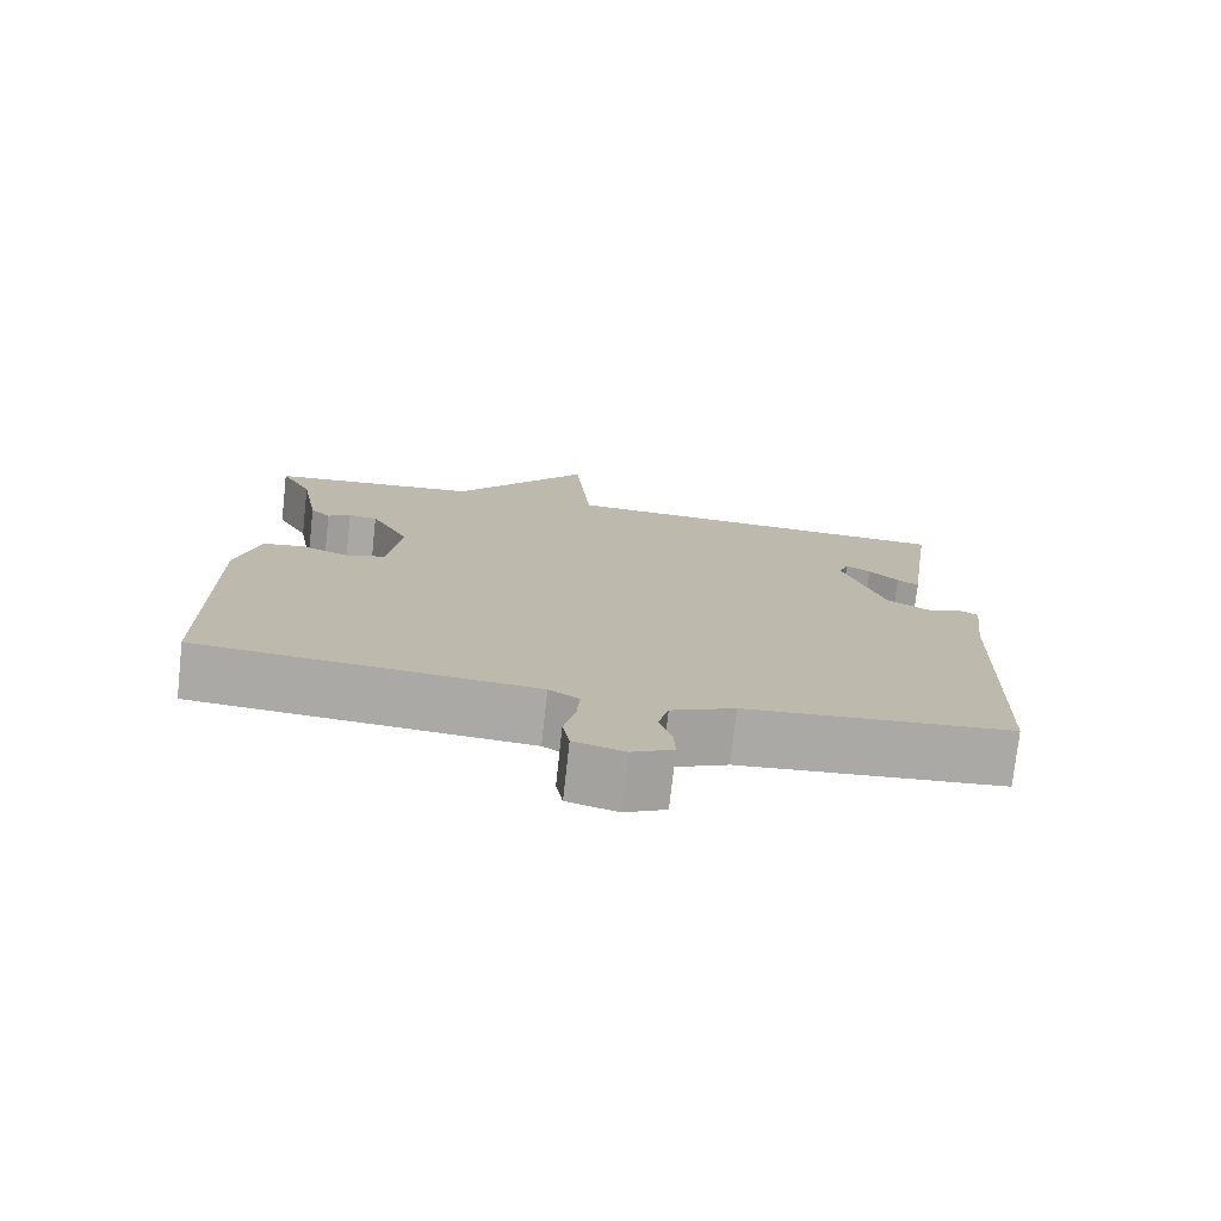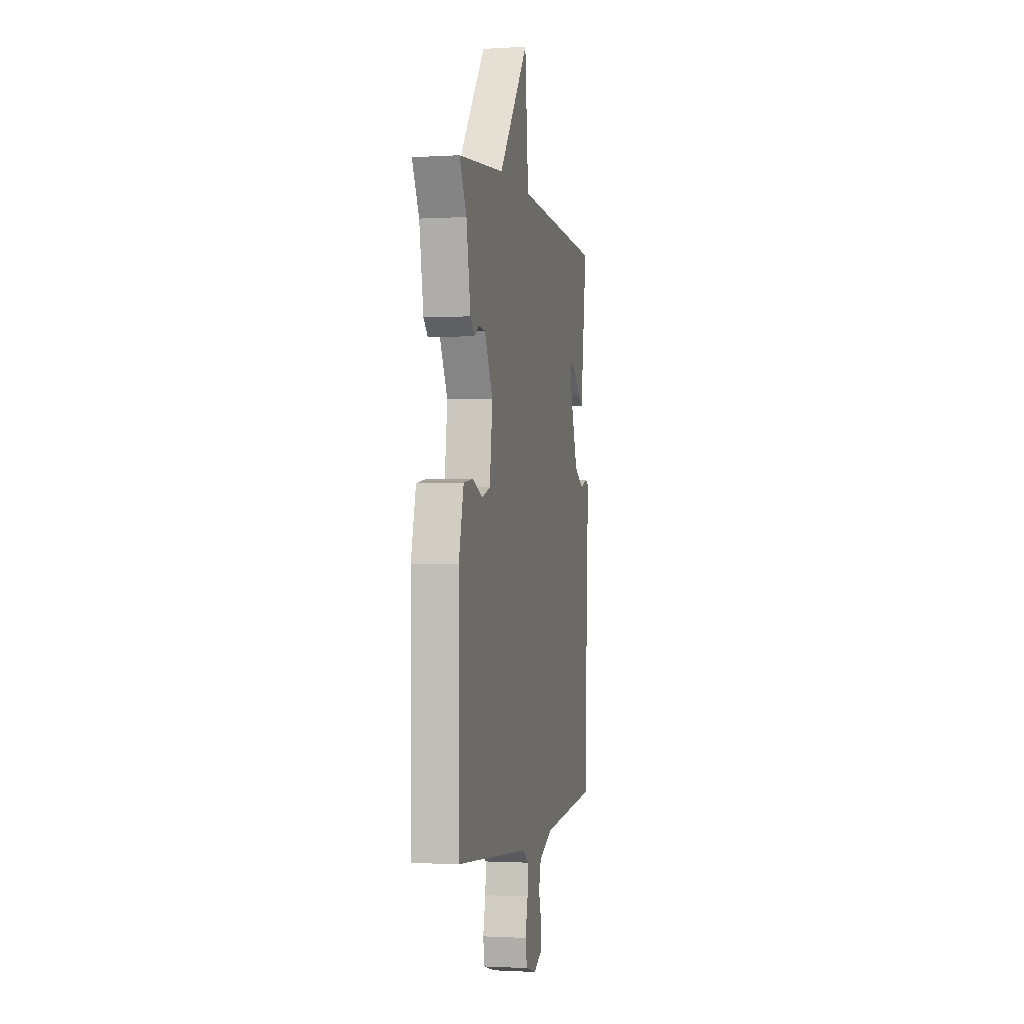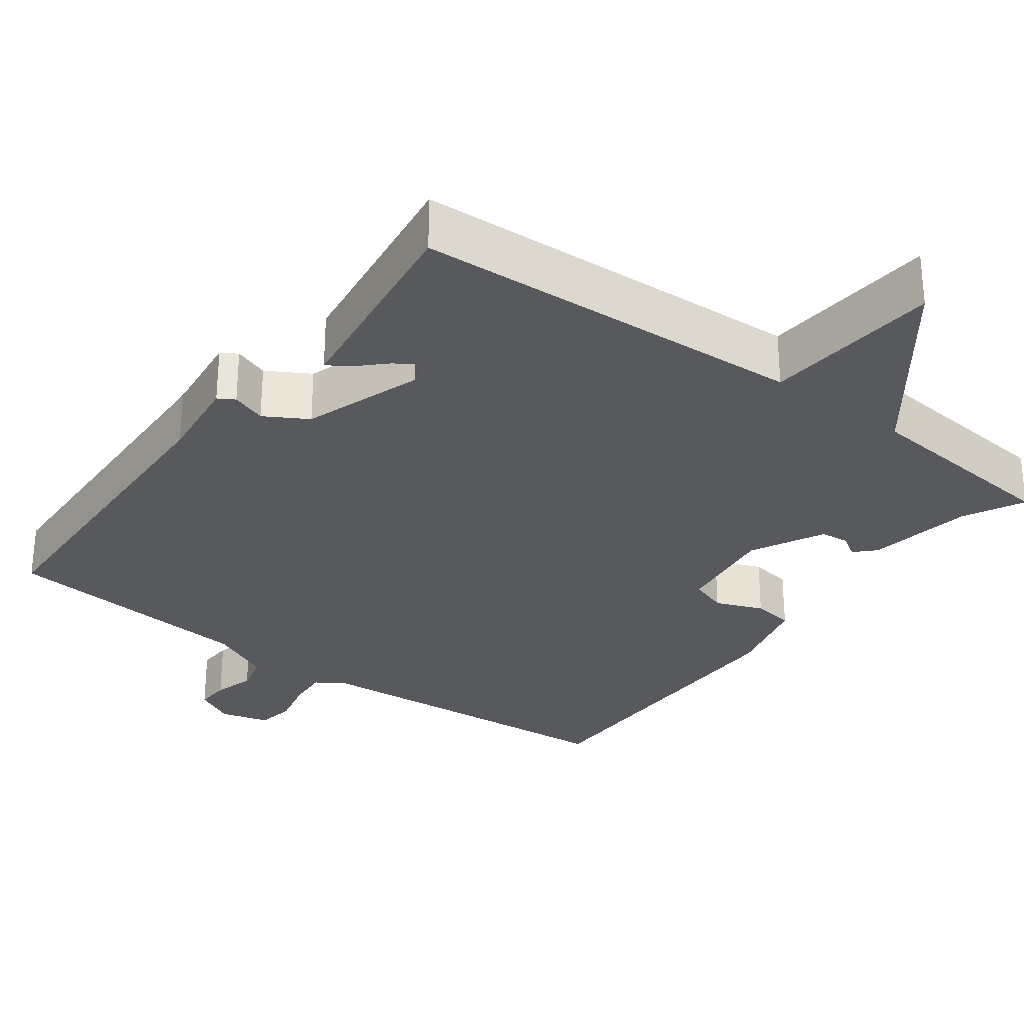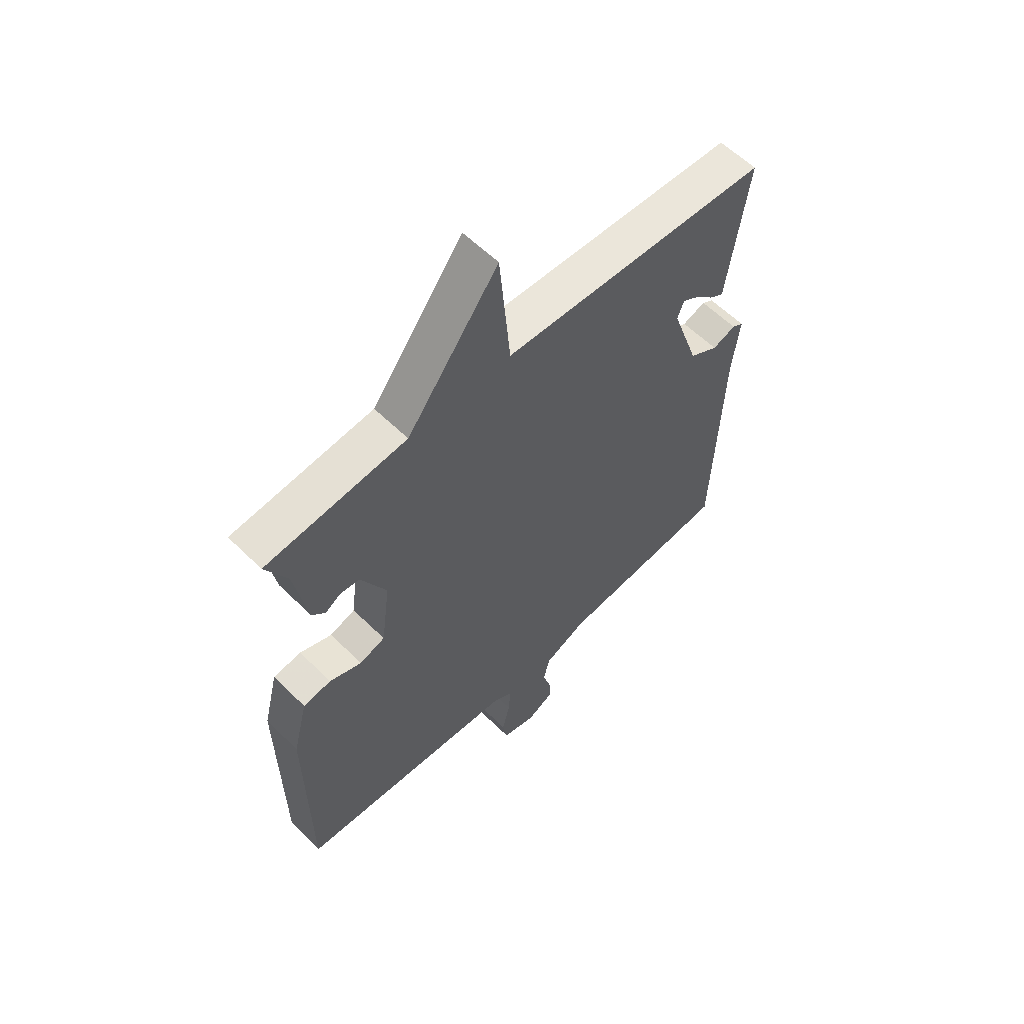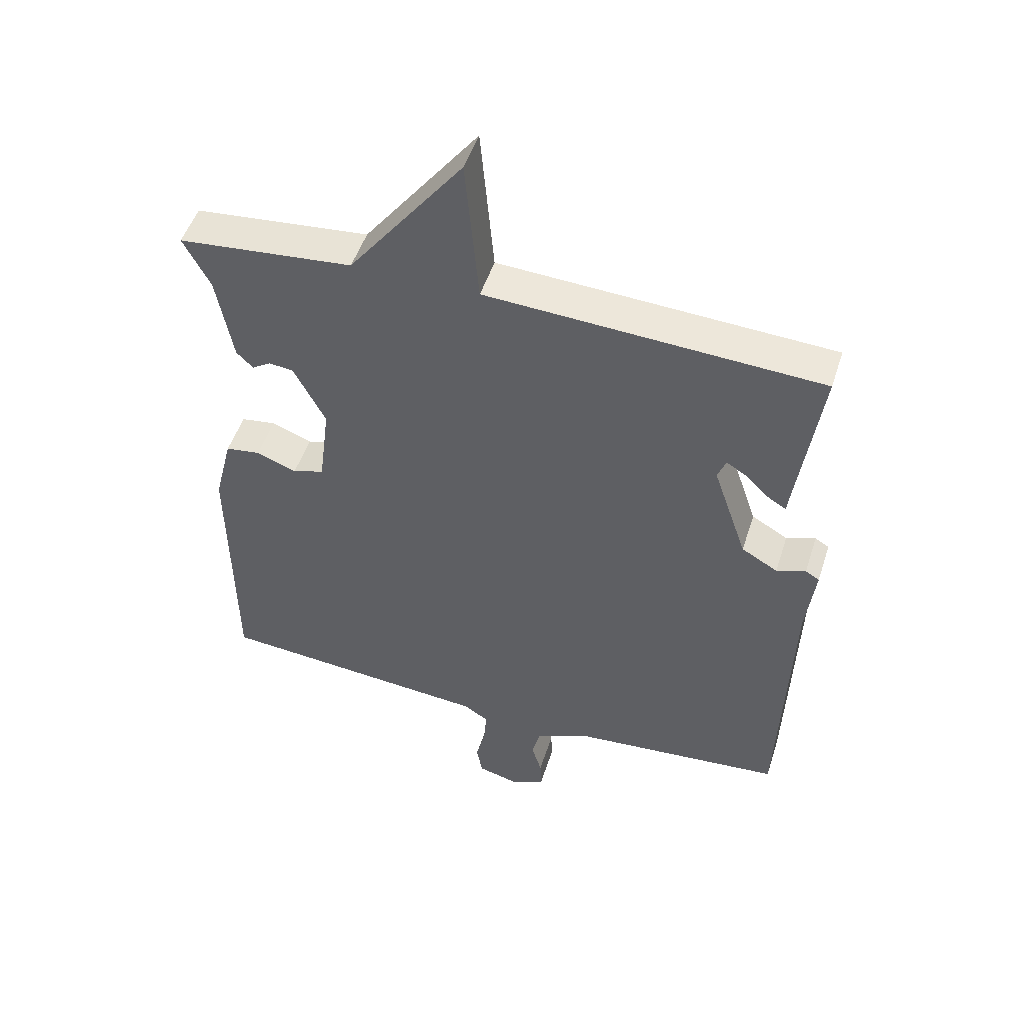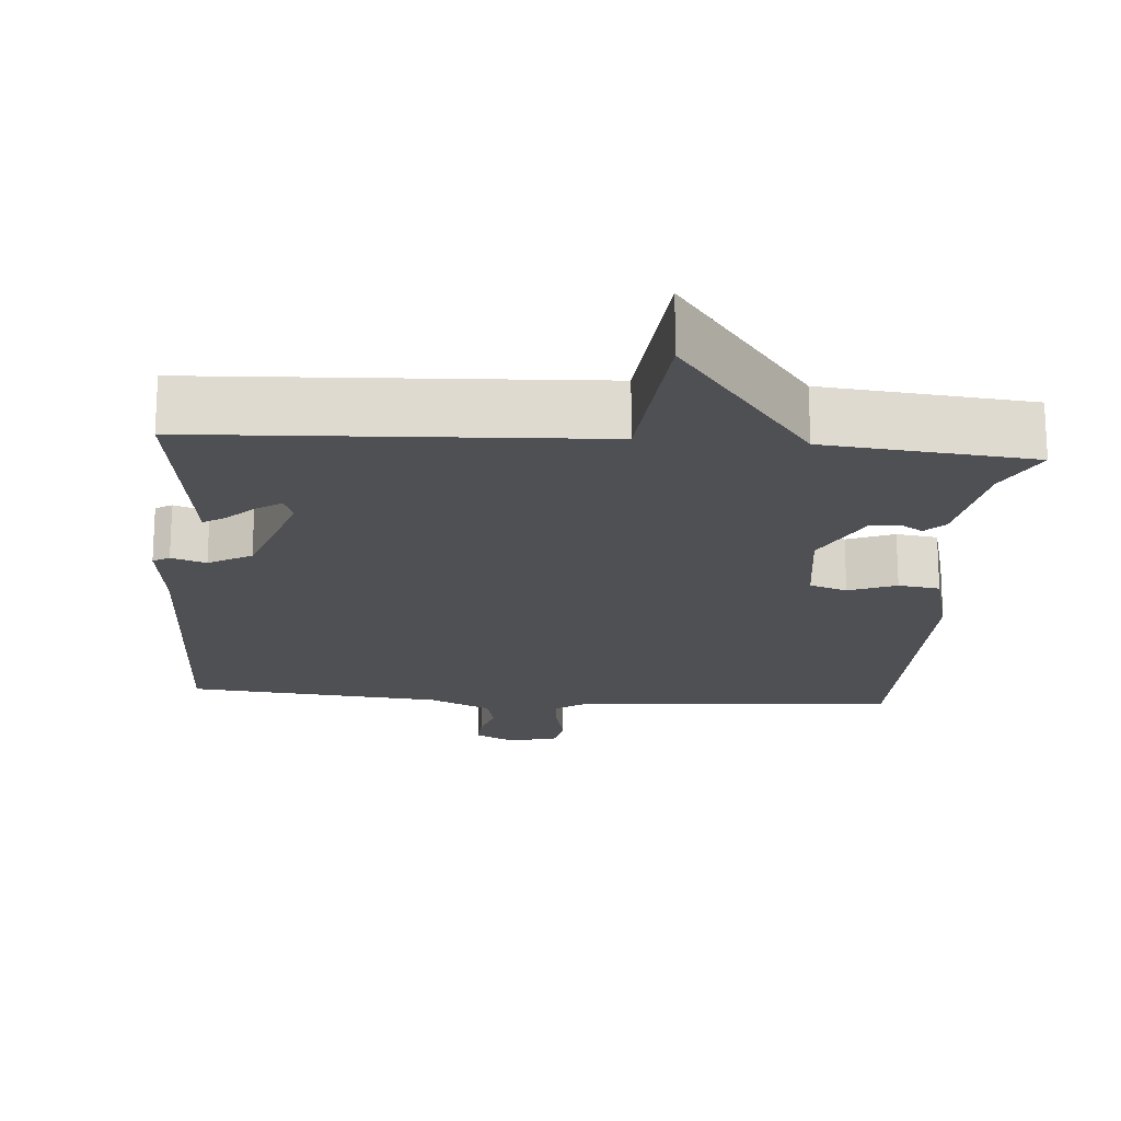
<metadata>
{"format":"obj","ext":"obj","renderer":"f3d","projection":"perspective","resolution":1024,"background":"white","views":[{"elev":-75.7,"azim":173.7,"up":"+Z"},{"elev":-1.5,"azim":102.2,"up":"+Z"},{"elev":-29.6,"azim":-36.6,"up":"+Y"},{"elev":59.0,"azim":135.3,"up":"+Z"},{"elev":50.0,"azim":-162.4,"up":"+Z"},{"elev":-19.0,"azim":-4.5,"up":"+Y"}]}
</metadata>
<code>
v -0.5 0.07 0.5
v 0.025 0.07 0.527
v 0.046 0.07 0.763
v 0.225 0.07 0.527
v 0.5 0.07 0.5
v 0.458 0.07 0.419
v 0.433 0.07 0.279
v 0.407 0.07 0.253
v 0.377 0.07 0.272
v 0.339 0.07 0.268
v 0.289 0.07 0.171
v 0.306 0.07 0.037
v 0.356 0.07 0.02
v 0.419 0.07 0.045
v 0.474 0.07 0.037
v 0.503 0.07 -0.078
v 0.5 0.07 -0.5
v 0.065 0.07 -0.536
v 0.026 0.07 -0.561
v 0.03 0.07 -0.615
v 0.045 0.07 -0.679
v 0.036 0.07 -0.729
v -0.029 0.07 -0.747
v -0.082 0.07 -0.72
v -0.08 0.07 -0.674
v -0.064 0.07 -0.62
v -0.077 0.07 -0.569
v -0.159 0.07 -0.531
v -0.5 0.07 -0.5
v -0.515 0.07 -0.049
v -0.529 0.07 0.068
v -0.507 0.07 0.081
v -0.461 0.07 0.065
v -0.404 0.07 0.098
v -0.35 0.07 0.256
v -0.363 0.07 0.29
v -0.395 0.07 0.27
v -0.433 0.07 0.233
v -0.461 0.07 0.216
v -0.466 0.07 0.255
v -0.5 0 0.5
v 0.025 0 0.527
v 0.046 0 0.763
v 0.225 0 0.527
v 0.5 0 0.5
v 0.458 0 0.419
v 0.433 0 0.279
v 0.407 0 0.253
v 0.377 0 0.272
v 0.339 0 0.268
v 0.289 0 0.171
v 0.306 0 0.037
v 0.356 0 0.02
v 0.419 0 0.045
v 0.474 0 0.037
v 0.503 0 -0.078
v 0.5 0 -0.5
v 0.065 0 -0.536
v 0.026 0 -0.561
v 0.03 0 -0.615
v 0.045 0 -0.679
v 0.036 0 -0.729
v -0.029 0 -0.747
v -0.082 0 -0.72
v -0.08 0 -0.674
v -0.064 0 -0.62
v -0.077 0 -0.569
v -0.159 0 -0.531
v -0.5 0 -0.5
v -0.515 0 -0.049
v -0.529 0 0.068
v -0.507 0 0.081
v -0.461 0 0.065
v -0.404 0 0.098
v -0.35 0 0.256
v -0.363 0 0.29
v -0.395 0 0.27
v -0.433 0 0.233
v -0.461 0 0.216
v -0.466 0 0.255
f 37 38 39 40
f 36 37 40 1
f 30 31 32 33
f 30 33 34
f 29 30 34
f 28 29 34
f 27 28 34 35
f 24 25 26
f 23 24 26
f 22 23 26
f 21 22 26
f 20 21 26
f 19 20 26 27
f 18 19 27 35
f 16 17 18
f 15 16 18
f 14 15 18
f 13 14 18
f 12 13 18 35
f 6 7 8 9
f 6 9 10
f 5 6 10
f 4 5 10
f 4 10 11
f 3 4 11
f 2 3 11
f 2 11 12
f 1 2 12
f 36 1 12
f 12 35 36
f 80 79 78 77
f 41 80 77 76
f 73 72 71 70
f 74 73 70
f 74 70 69
f 74 69 68
f 75 74 68 67
f 66 65 64
f 66 64 63
f 66 63 62
f 66 62 61
f 66 61 60
f 67 66 60 59
f 75 67 59 58
f 58 57 56
f 58 56 55
f 58 55 54
f 58 54 53
f 75 58 53 52
f 49 48 47 46
f 50 49 46
f 50 46 45
f 50 45 44
f 51 50 44
f 51 44 43
f 51 43 42
f 52 51 42
f 52 42 41
f 52 41 76
f 76 75 52
f 1 41 42 2
f 2 42 43 3
f 3 43 44 4
f 4 44 45 5
f 5 45 46 6
f 6 46 47 7
f 7 47 48 8
f 8 48 49 9
f 9 49 50 10
f 10 50 51 11
f 11 51 52 12
f 12 52 53 13
f 13 53 54 14
f 14 54 55 15
f 15 55 56 16
f 16 56 57 17
f 17 57 58 18
f 18 58 59 19
f 19 59 60 20
f 20 60 61 21
f 21 61 62 22
f 22 62 63 23
f 23 63 64 24
f 24 64 65 25
f 25 65 66 26
f 26 66 67 27
f 27 67 68 28
f 28 68 69 29
f 29 69 70 30
f 30 70 71 31
f 31 71 72 32
f 32 72 73 33
f 33 73 74 34
f 34 74 75 35
f 35 75 76 36
f 36 76 77 37
f 37 77 78 38
f 38 78 79 39
f 39 79 80 40
f 40 80 41 1

</code>
